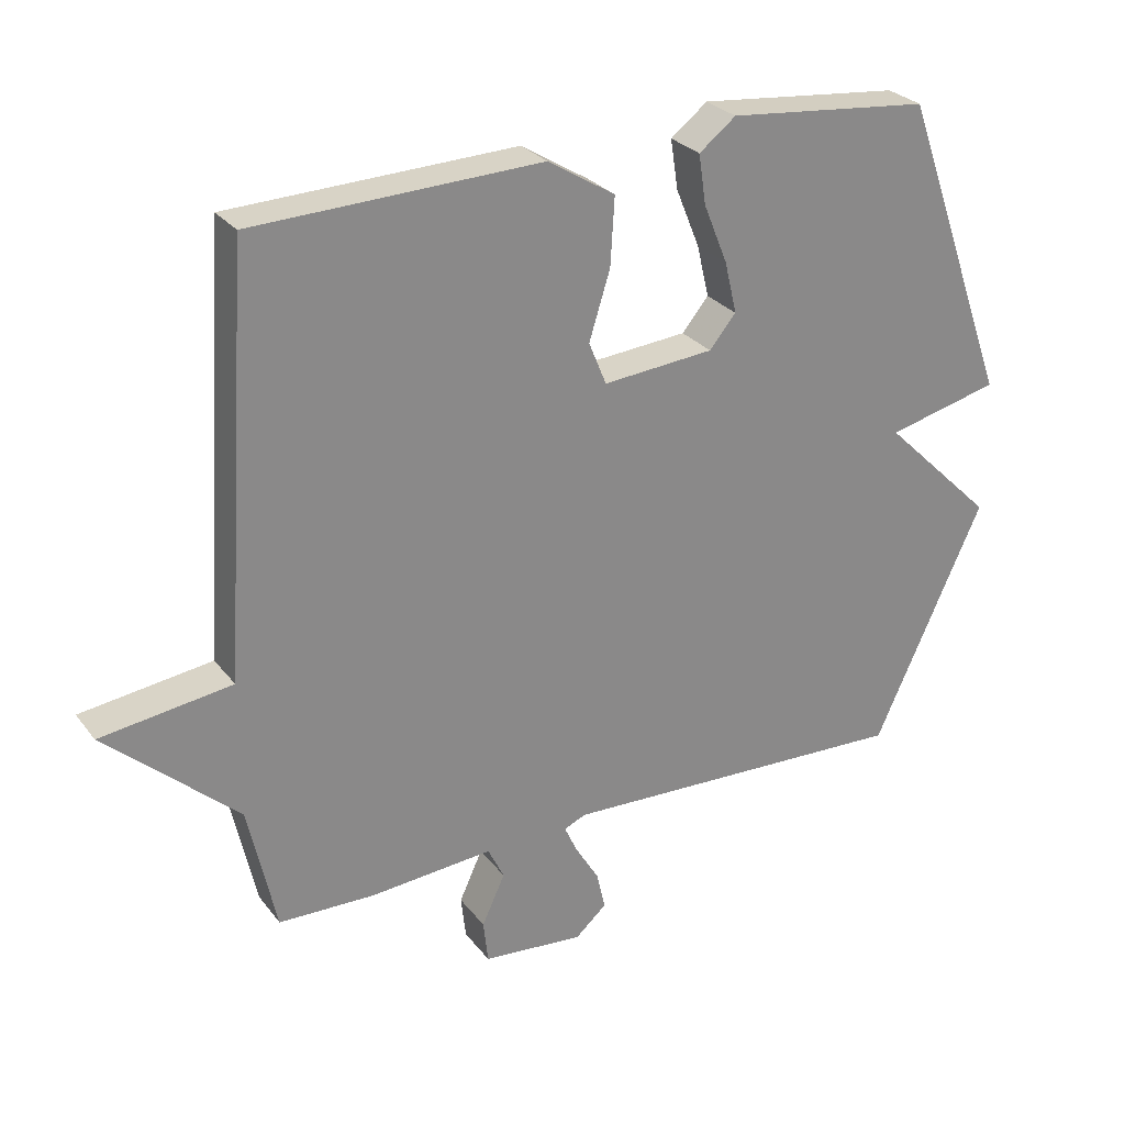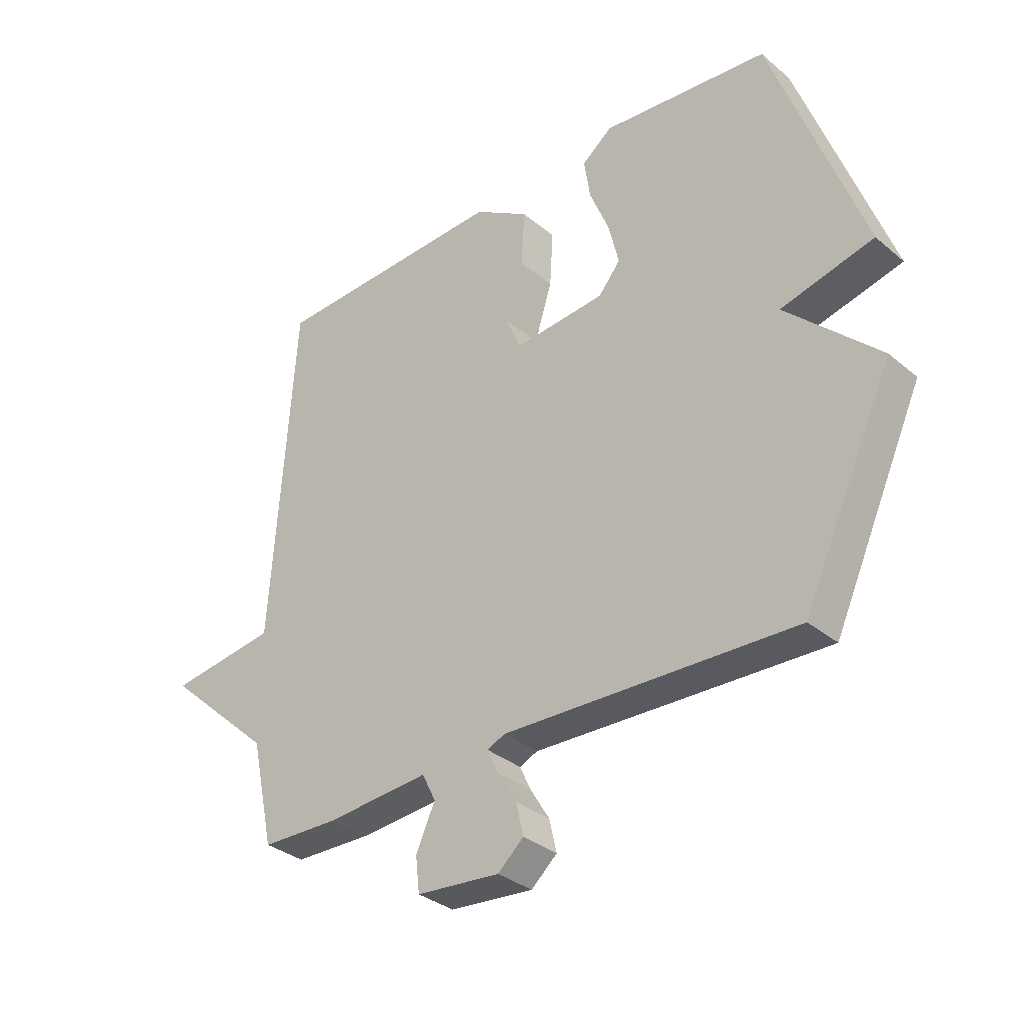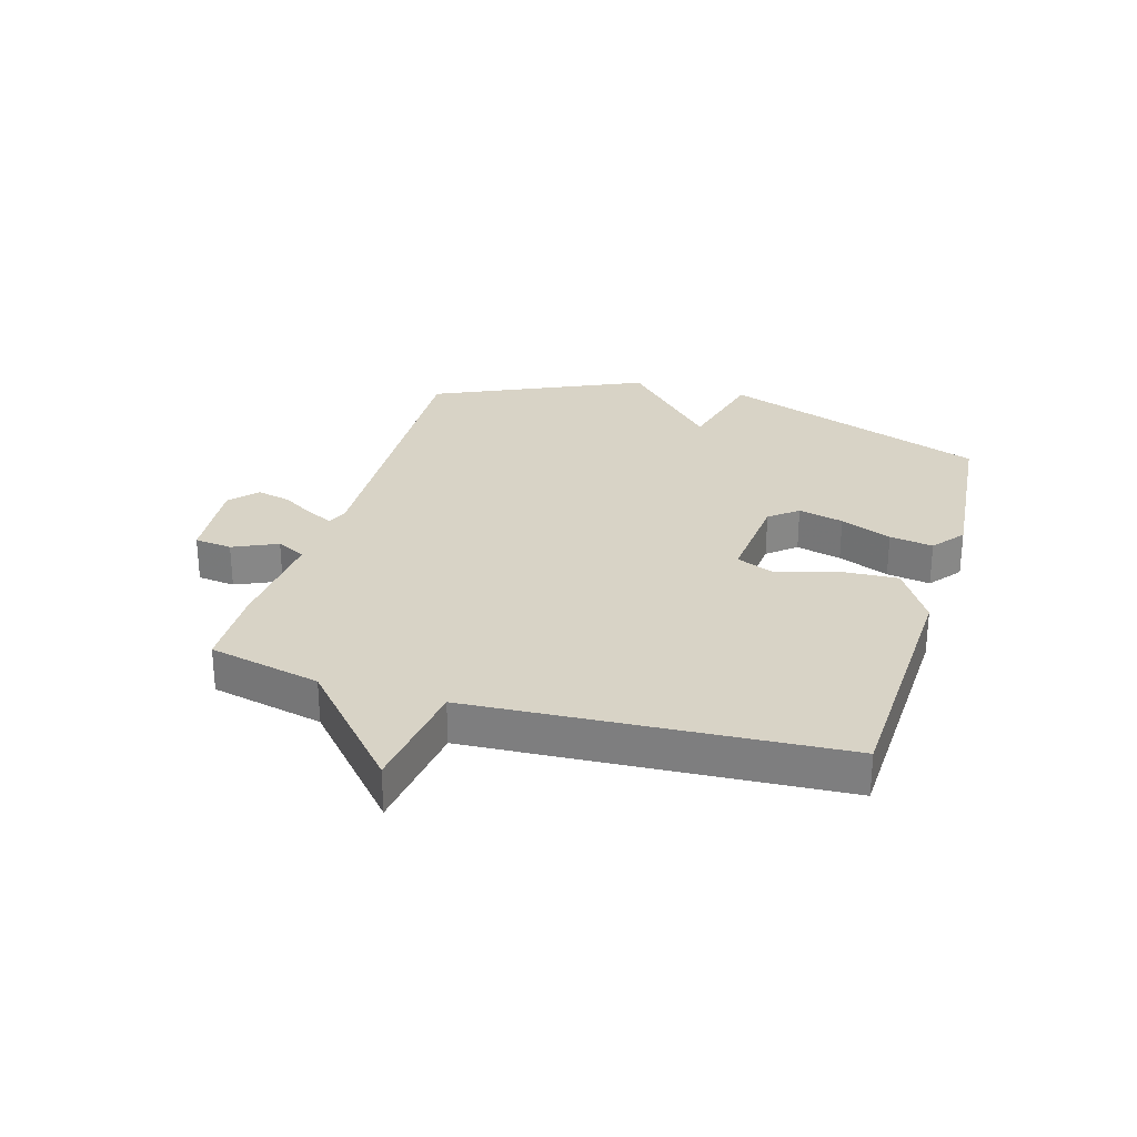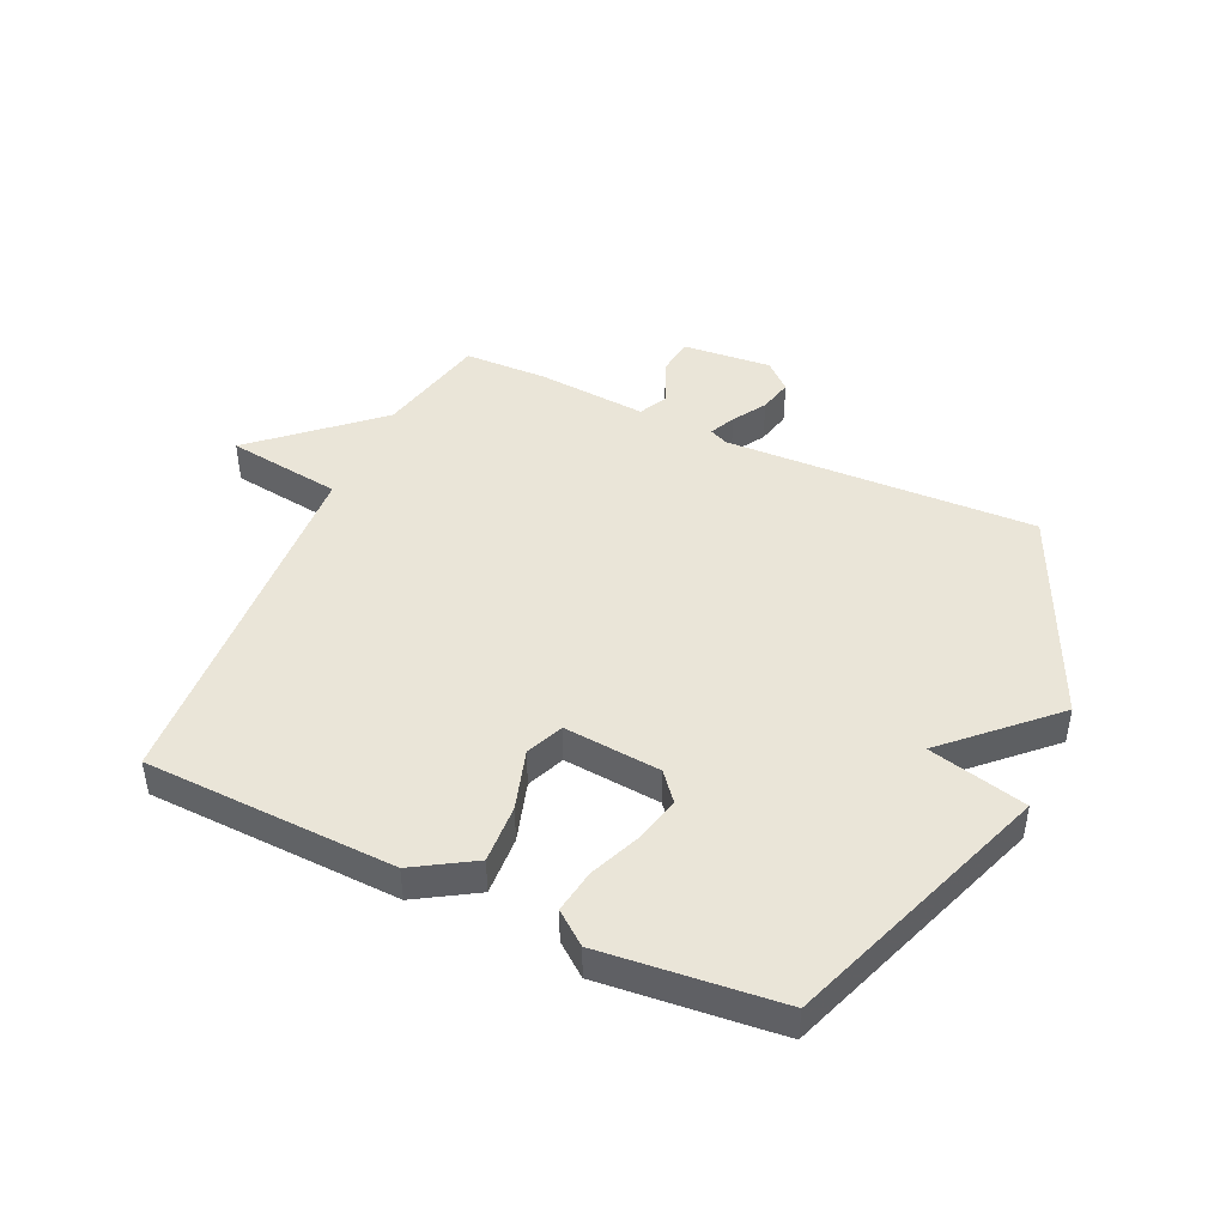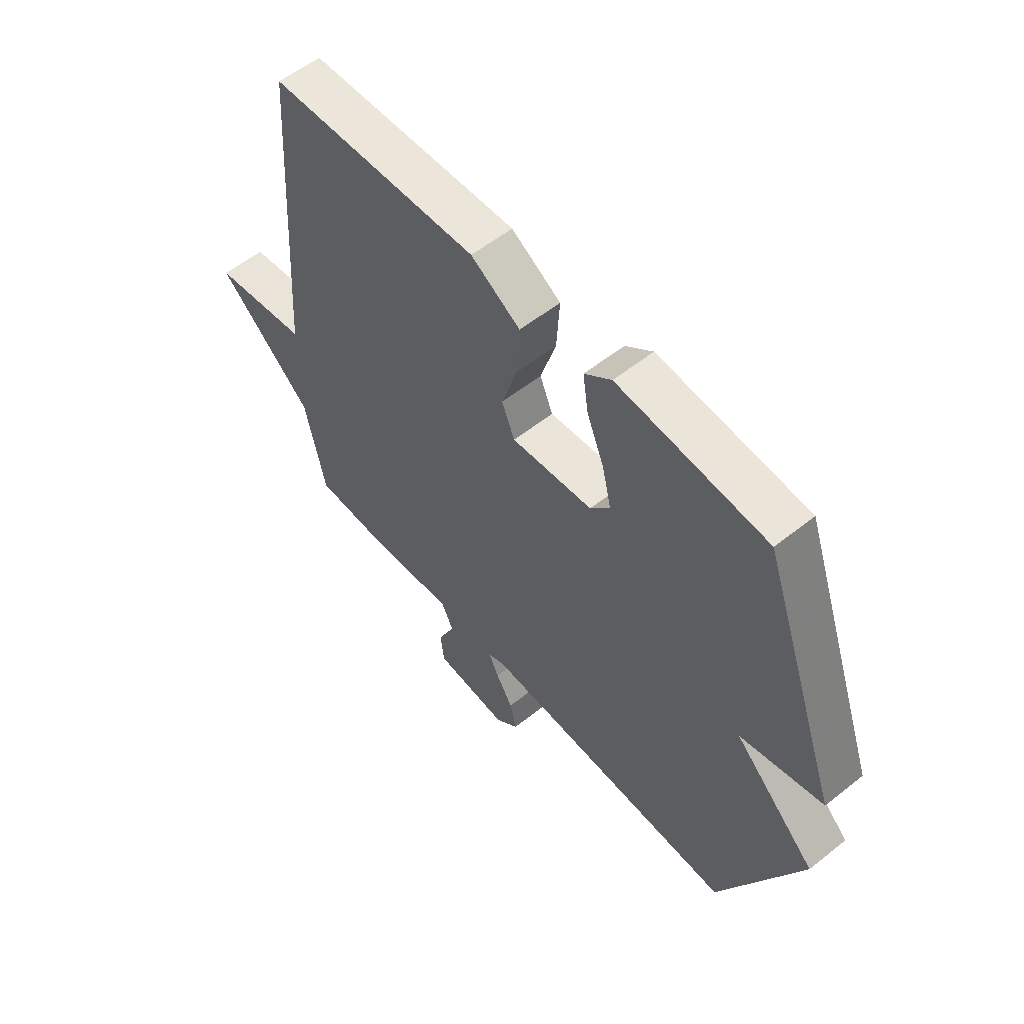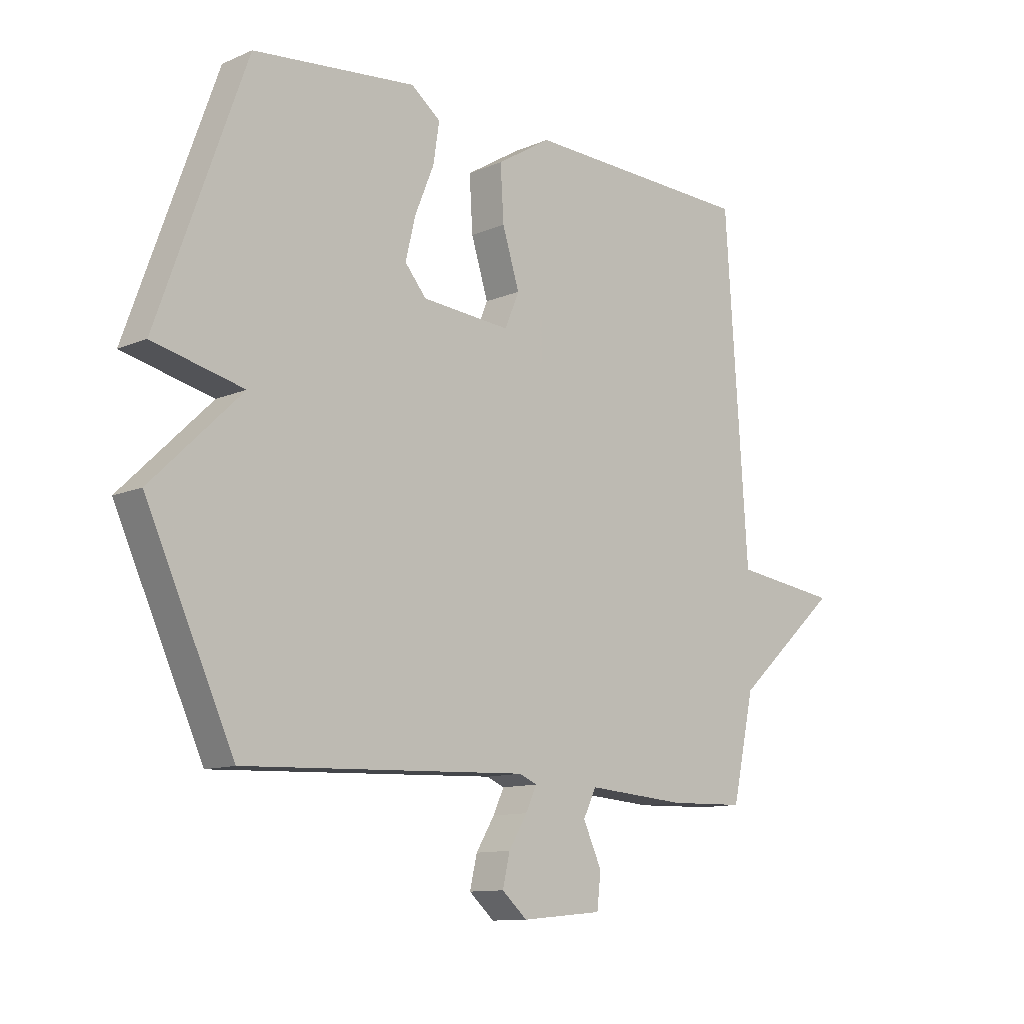
<metadata>
{"format":"obj","ext":"obj","renderer":"f3d","projection":"perspective","resolution":1024,"background":"white","views":[{"elev":27.5,"azim":-29.4,"up":"+Z"},{"elev":-33.3,"azim":41.5,"up":"+Z"},{"elev":28.1,"azim":-73.3,"up":"+Y"},{"elev":45.1,"azim":24.9,"up":"+Y"},{"elev":56.5,"azim":50.2,"up":"+Z"},{"elev":-11.3,"azim":136.3,"up":"+Z"}]}
</metadata>
<code>
v -0.5 0.07 -0.5
v -0.541 0.07 -0.312
v -0.734 0.07 -0.138
v -0.541 0.07 -0.112
v -0.5 0.07 0.5
v -0.078 0.07 0.515
v 0.021 0.07 0.454
v 0.015 0.07 0.355
v -0.016 0.07 0.255
v 0.01 0.07 0.192
v 0.173 0.07 0.206
v 0.212 0.07 0.253
v 0.194 0.07 0.329
v 0.159 0.07 0.415
v 0.148 0.07 0.488
v 0.202 0.07 0.53
v 0.5 0.07 0.5
v 0.661 0.07 0.051
v 0.496 0.07 0.011
v 0.661 0.07 -0.149
v 0.5 0.07 -0.5
v -0.02 0.07 -0.479
v -0.052 0.07 -0.493
v -0.032 0.07 -0.536
v 0.002 0.07 -0.592
v 0.015 0.07 -0.649
v -0.031 0.07 -0.69
v -0.18 0.07 -0.676
v -0.187 0.07 -0.613
v -0.153 0.07 -0.539
v -0.177 0.07 -0.49
v -0.36 0.07 -0.504
v -0.5 0 -0.5
v -0.541 0 -0.312
v -0.734 0 -0.138
v -0.541 0 -0.112
v -0.5 0 0.5
v -0.078 0 0.515
v 0.021 0 0.454
v 0.015 0 0.355
v -0.016 0 0.255
v 0.01 0 0.192
v 0.173 0 0.206
v 0.212 0 0.253
v 0.194 0 0.329
v 0.159 0 0.415
v 0.148 0 0.488
v 0.202 0 0.53
v 0.5 0 0.5
v 0.661 0 0.051
v 0.496 0 0.011
v 0.661 0 -0.149
v 0.5 0 -0.5
v -0.02 0 -0.479
v -0.052 0 -0.493
v -0.032 0 -0.536
v 0.002 0 -0.592
v 0.015 0 -0.649
v -0.031 0 -0.69
v -0.18 0 -0.676
v -0.187 0 -0.613
v -0.153 0 -0.539
v -0.177 0 -0.49
v -0.36 0 -0.504
f 31 32 1 2
f 28 29 30
f 27 28 30
f 26 27 30
f 25 26 30
f 24 25 30
f 23 24 30 31
f 2 3 4
f 31 2 4
f 23 31 4
f 22 23 4
f 21 22 4
f 20 21 4
f 19 20 4
f 17 18 19
f 16 17 19
f 15 16 19
f 14 15 19
f 13 14 19
f 12 13 19
f 11 12 19
f 10 11 19 4
f 7 8 9
f 6 7 9
f 5 6 9
f 4 5 9
f 4 9 10
f 34 33 64 63
f 62 61 60
f 62 60 59
f 62 59 58
f 62 58 57
f 62 57 56
f 63 62 56 55
f 36 35 34
f 36 34 63
f 36 63 55
f 36 55 54
f 36 54 53
f 36 53 52
f 36 52 51
f 51 50 49
f 51 49 48
f 51 48 47
f 51 47 46
f 51 46 45
f 51 45 44
f 51 44 43
f 36 51 43 42
f 41 40 39
f 41 39 38
f 41 38 37
f 41 37 36
f 42 41 36
f 1 33 34 2
f 2 34 35 3
f 3 35 36 4
f 4 36 37 5
f 5 37 38 6
f 6 38 39 7
f 7 39 40 8
f 8 40 41 9
f 9 41 42 10
f 10 42 43 11
f 11 43 44 12
f 12 44 45 13
f 13 45 46 14
f 14 46 47 15
f 15 47 48 16
f 16 48 49 17
f 17 49 50 18
f 18 50 51 19
f 19 51 52 20
f 20 52 53 21
f 21 53 54 22
f 22 54 55 23
f 23 55 56 24
f 24 56 57 25
f 25 57 58 26
f 26 58 59 27
f 27 59 60 28
f 28 60 61 29
f 29 61 62 30
f 30 62 63 31
f 31 63 64 32
f 32 64 33 1

</code>
